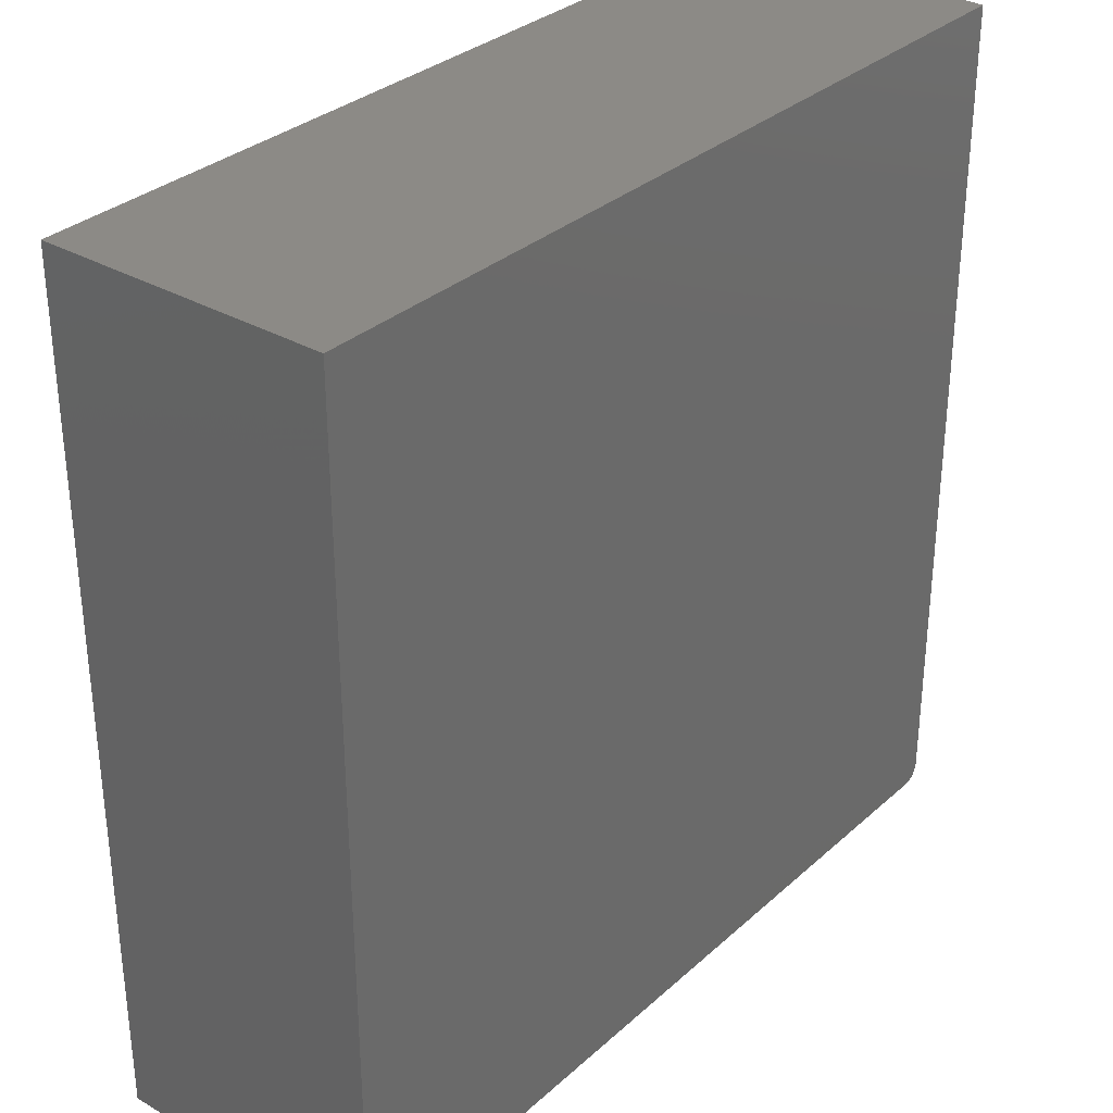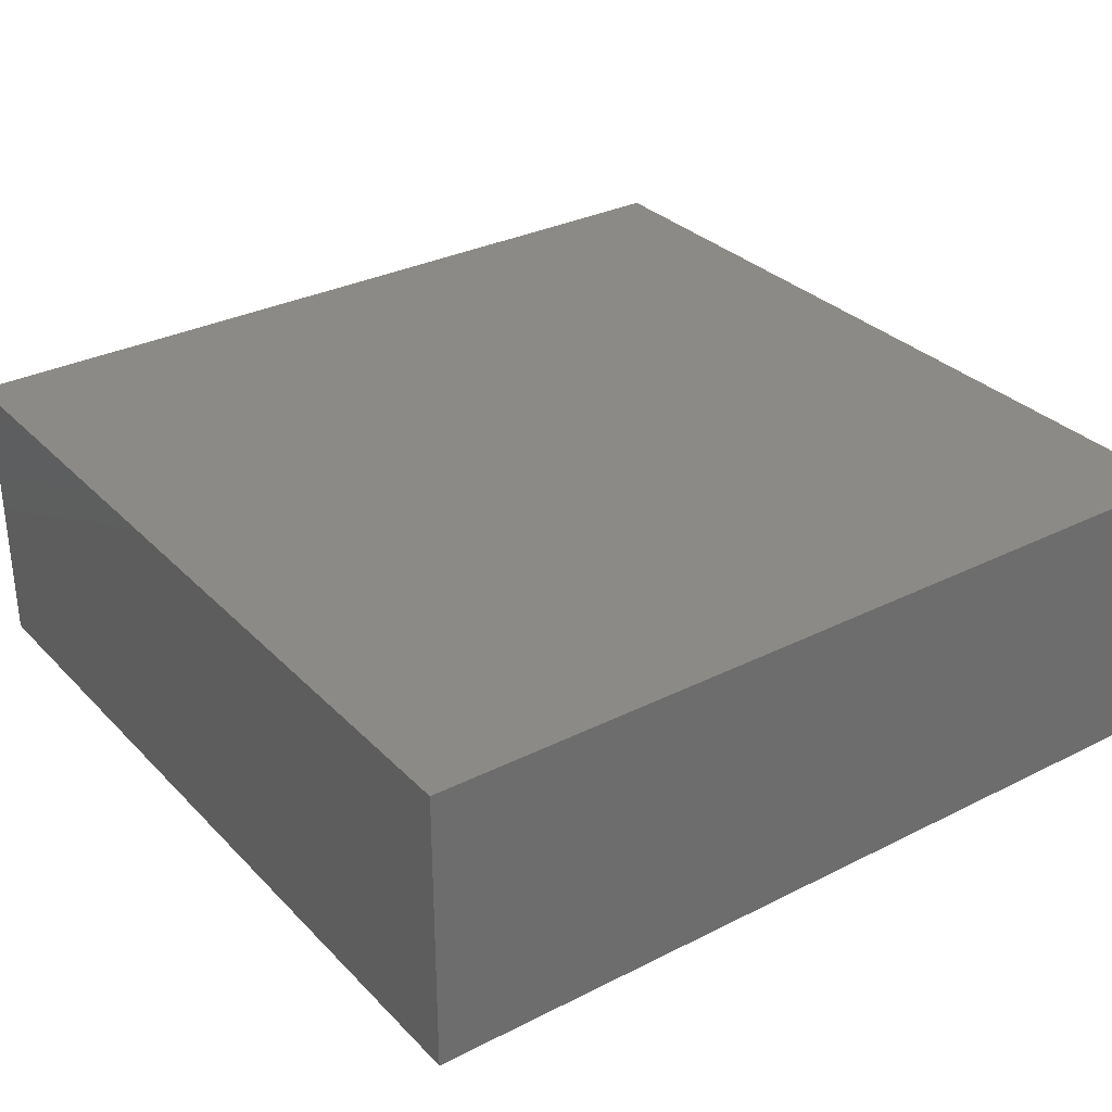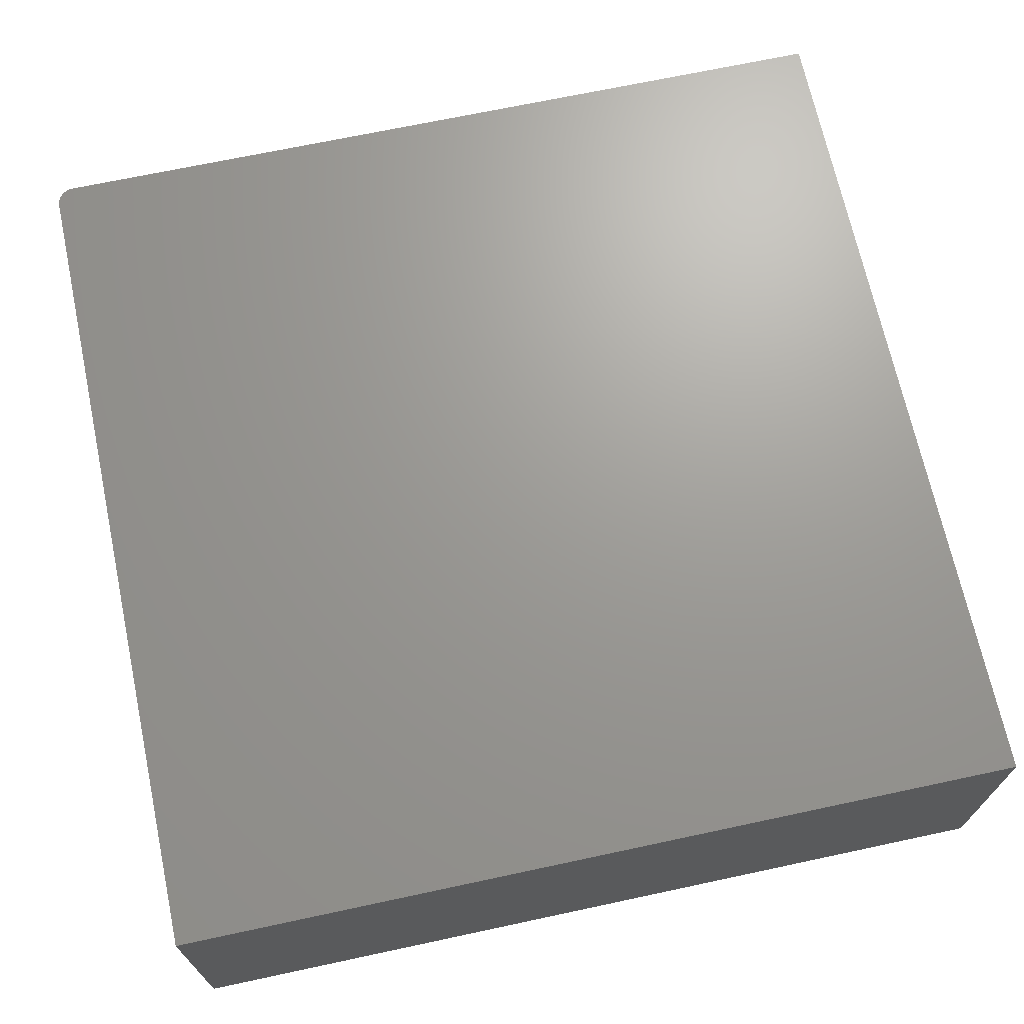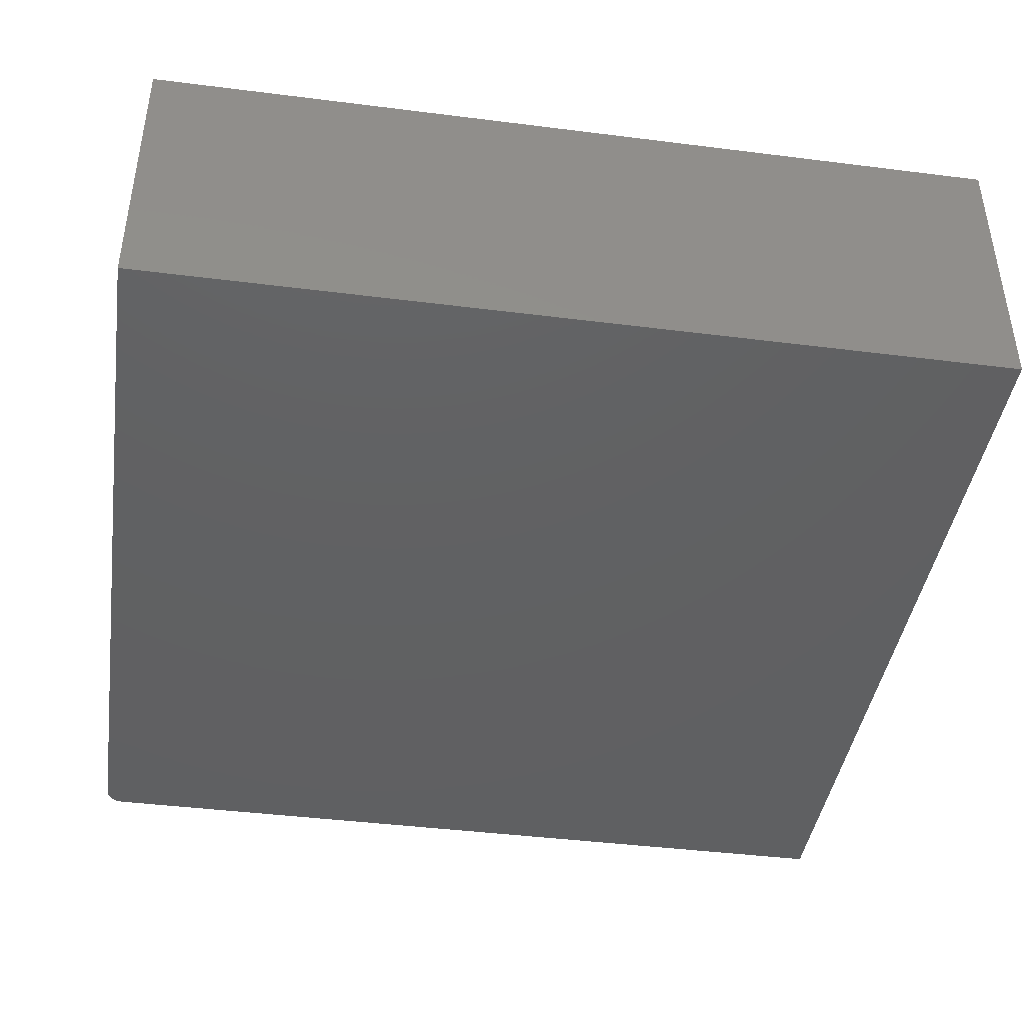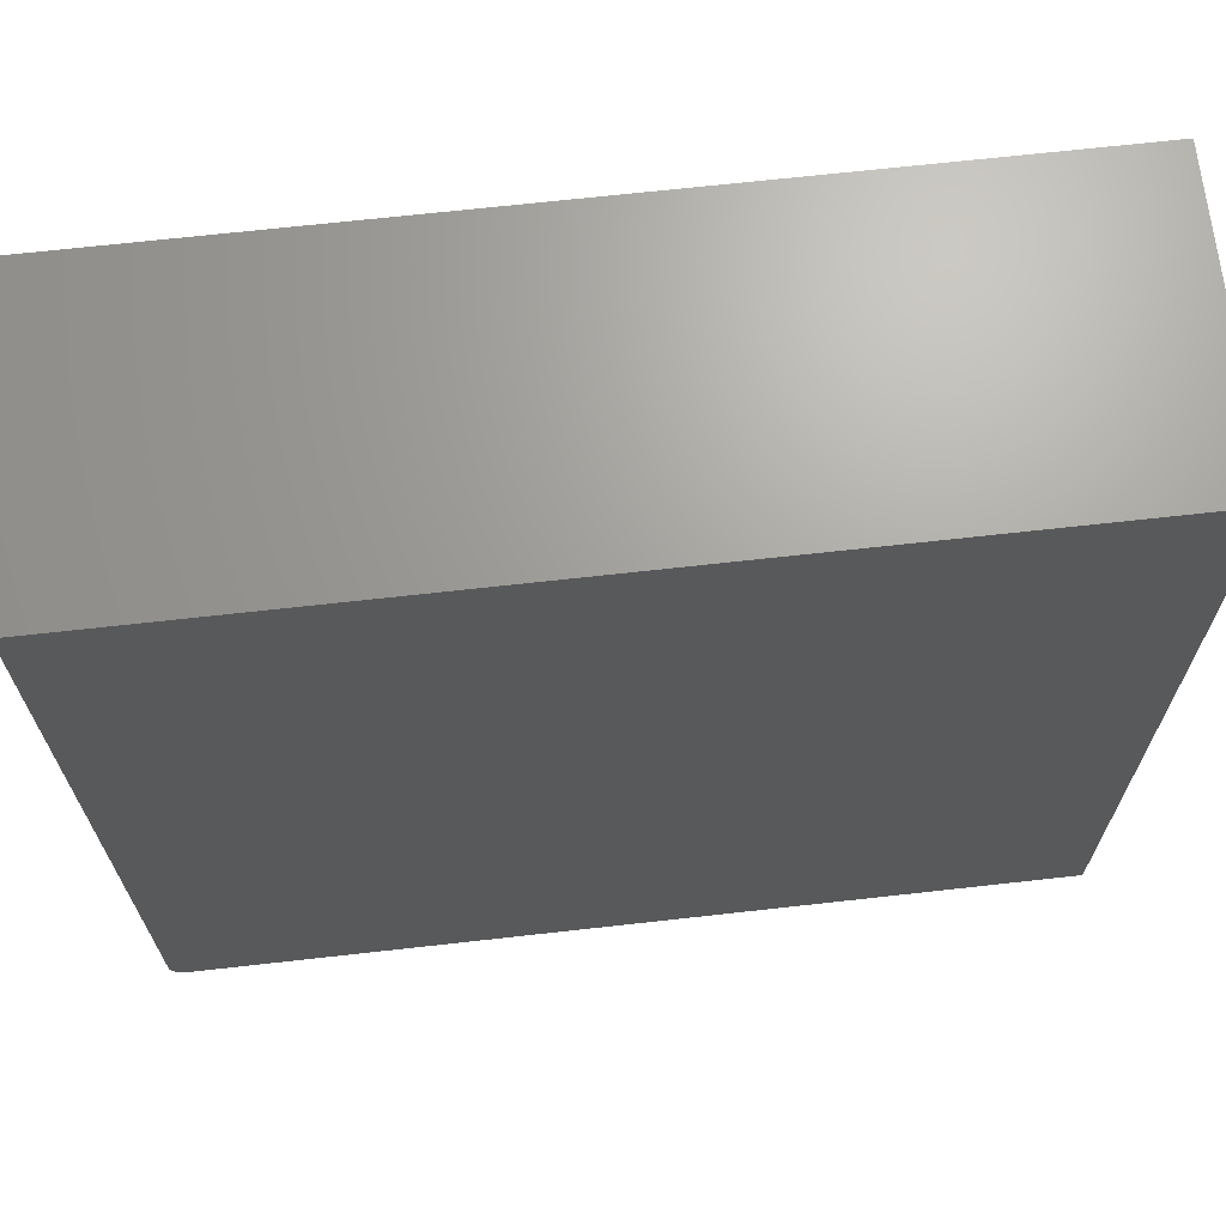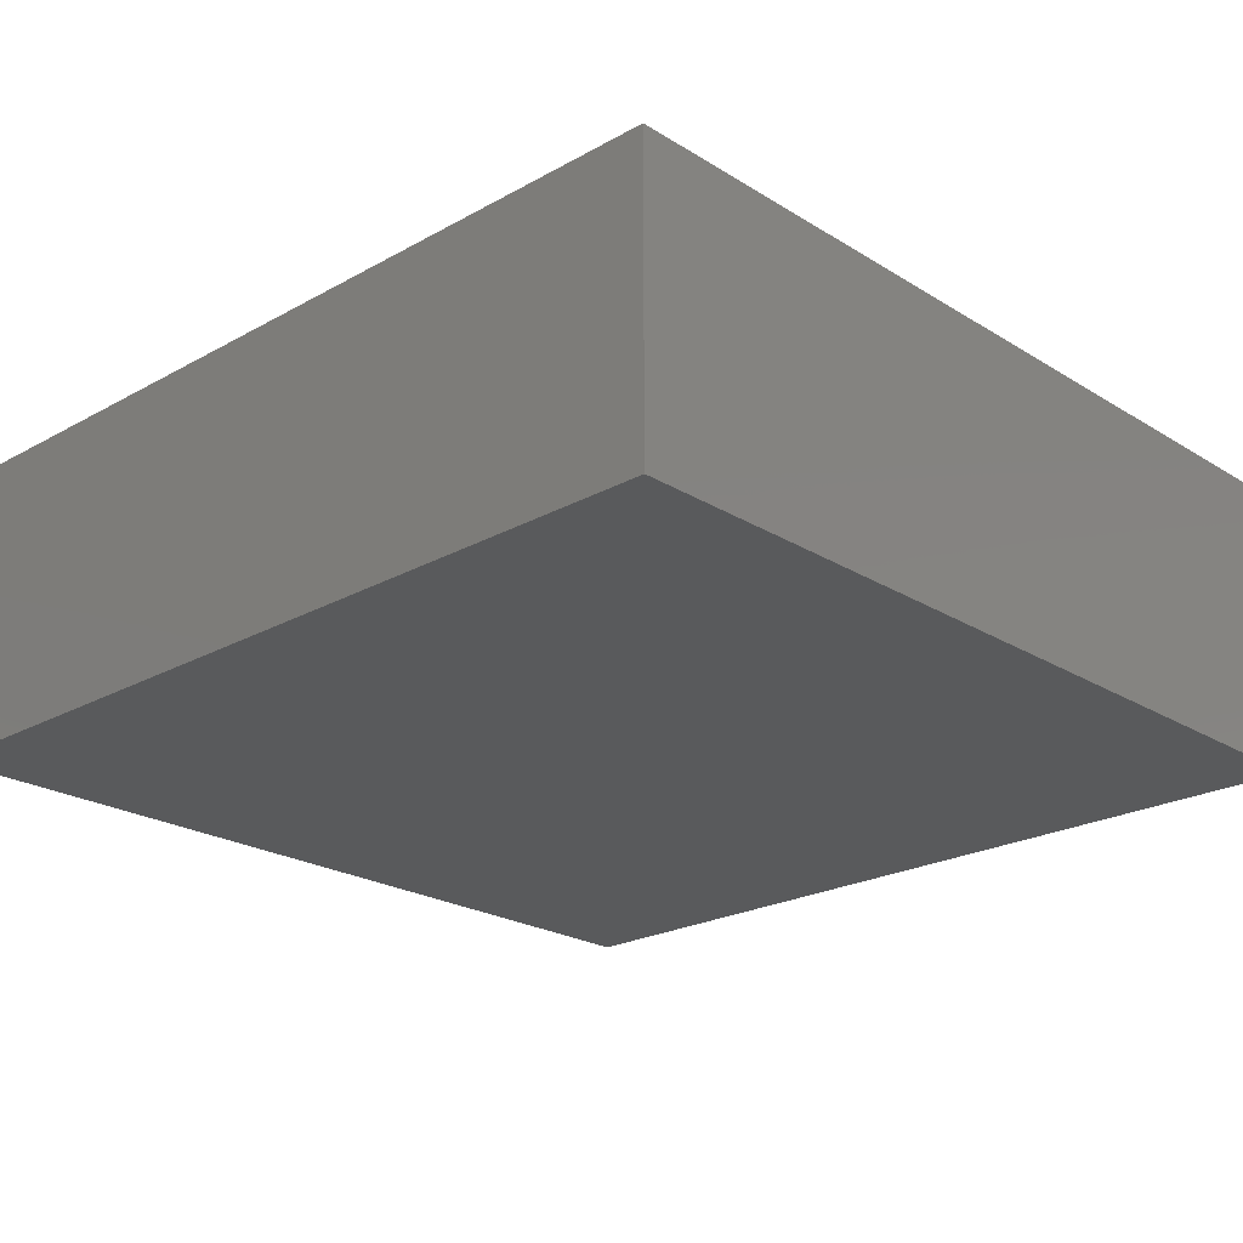
<metadata>
{"format":"stl","ext":"stl","renderer":"f3d","projection":"perspective","resolution":1024,"background":"white","views":[{"elev":32.1,"azim":129.0,"up":"+Z"},{"elev":31.3,"azim":-35.6,"up":"+Y"},{"elev":69.2,"azim":-12.1,"up":"+Y"},{"elev":-42.3,"azim":-8.6,"up":"+Y"},{"elev":68.2,"azim":-6.4,"up":"+Z"},{"elev":-22.7,"azim":133.5,"up":"+Y"}]}
</metadata>
<code>
# stl→obj: 24 verts, 44 faces
v -0.7361 -0.5 -0.7447
v -0.7476 -0.5 -0.7307
v -0.7447 -0.5 -0.7361
v -0.7408 -0.5 -0.7408
v 0.75 -0.5 0.75
v -0.75 -0.5 0.75
v -0.75 -0.5 -0.7188
v -0.7494 -0.5 -0.7248
v 0.75 -0.5 -0.75
v -0.7307 -0.5 -0.7476
v -0.7248 -0.5 -0.7494
v -0.7188 -0.5 -0.75
v -0.7447 2.127e-18 -0.7361
v -0.7476 2.406e-18 -0.7307
v -0.7361 2.127e-18 -0.7447
v -0.7408 2.032e-18 -0.7408
v 0.75 3.331e-16 0.75
v 0.75 1.665e-16 -0.75
v -0.7494 2.859e-18 -0.7248
v -0.75 3.469e-18 -0.7188
v -0.75 1.665e-16 0.75
v -0.7188 3.469e-18 -0.75
v -0.7248 2.859e-18 -0.7494
v -0.7307 2.406e-18 -0.7476
f 1 2 3
f 1 3 4
f 5 6 7
f 5 7 8
f 5 8 9
f 8 2 1
f 8 1 10
f 8 10 11
f 8 11 12
f 8 12 9
f 13 14 15
f 16 13 15
f 17 18 19
f 17 19 20
f 17 20 21
f 19 18 22
f 19 22 23
f 19 23 24
f 19 24 15
f 19 15 14
f 6 21 7
f 7 21 20
f 12 22 9
f 9 22 18
f 22 12 23
f 23 12 11
f 23 11 24
f 24 11 10
f 24 10 15
f 15 10 1
f 15 1 16
f 16 1 4
f 16 4 13
f 13 4 3
f 13 3 14
f 14 3 2
f 14 2 19
f 19 2 8
f 19 8 20
f 20 8 7
f 5 17 6
f 6 17 21
f 9 18 5
f 5 18 17

</code>
